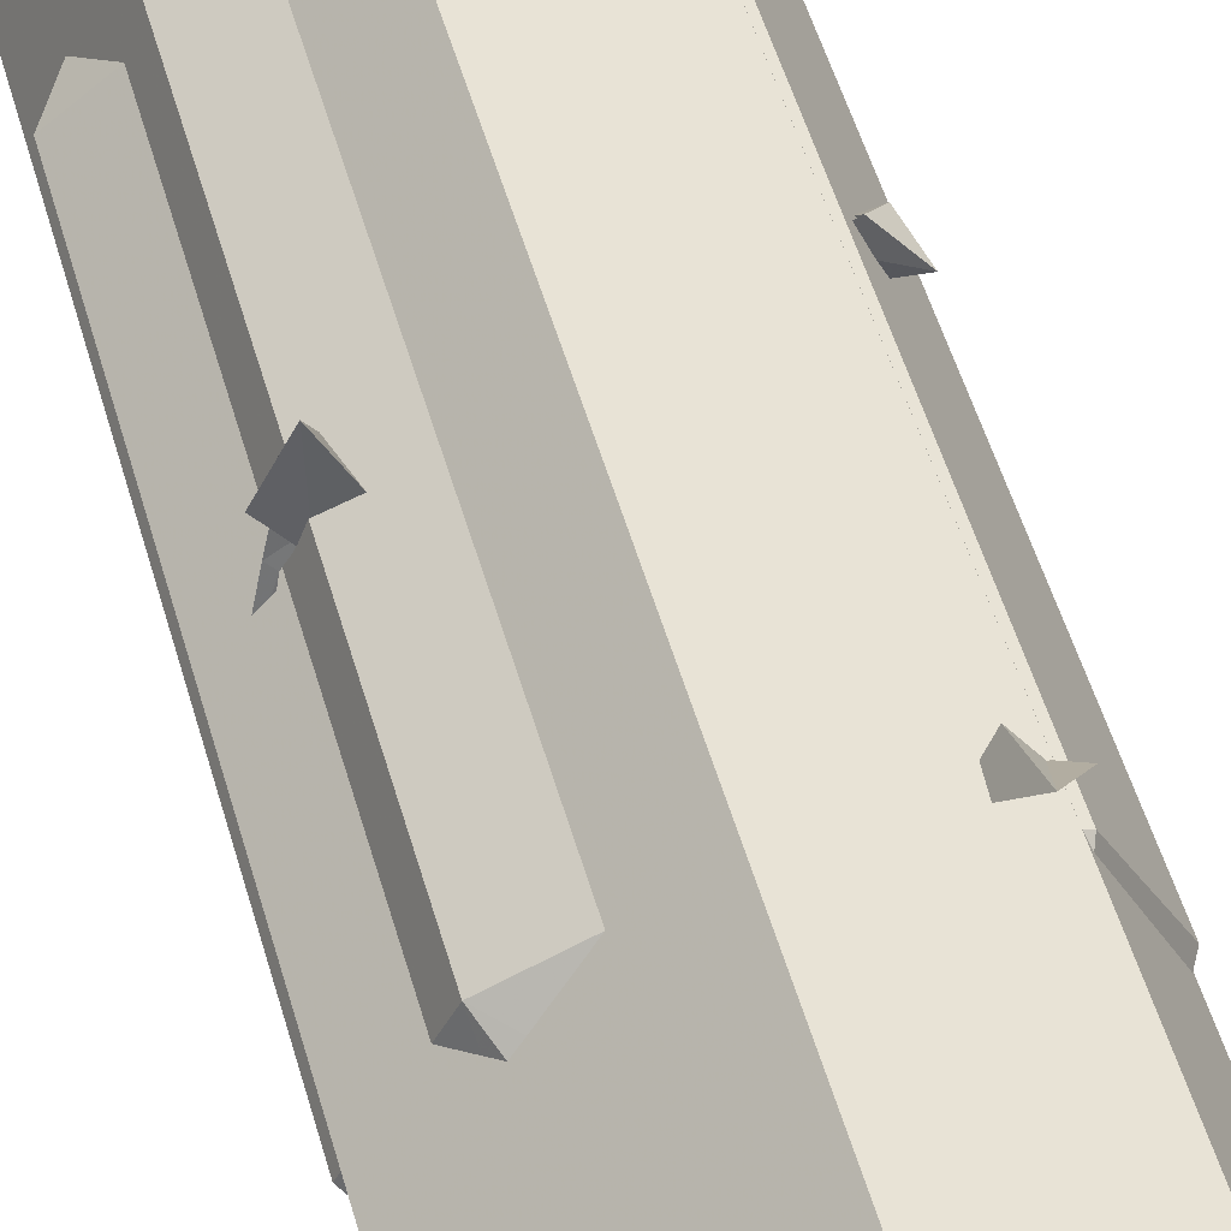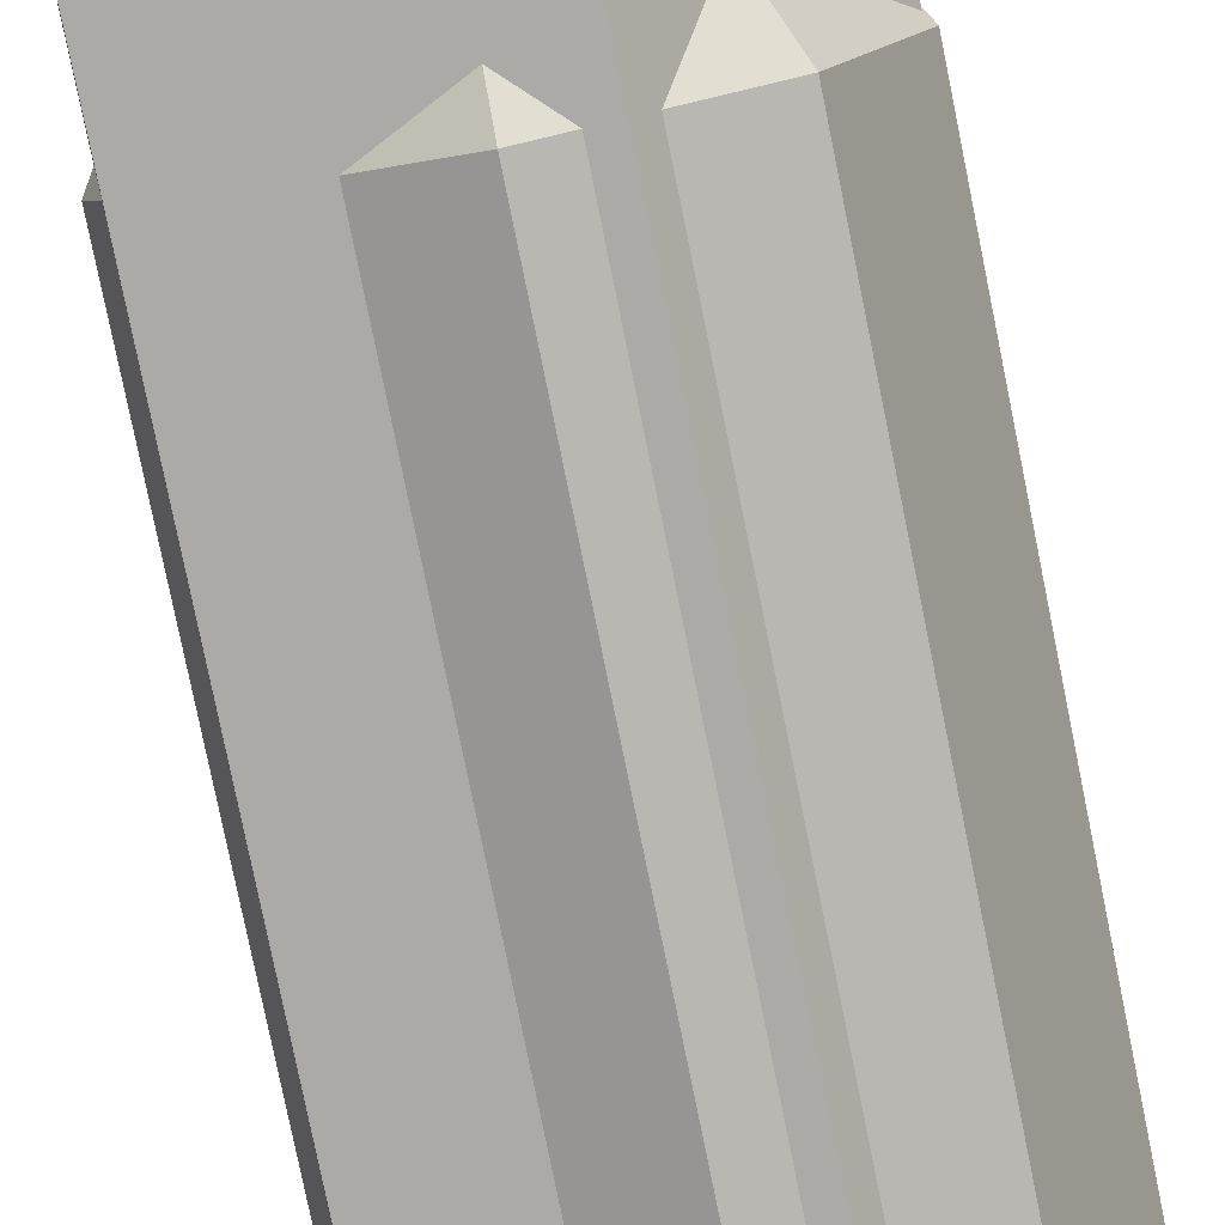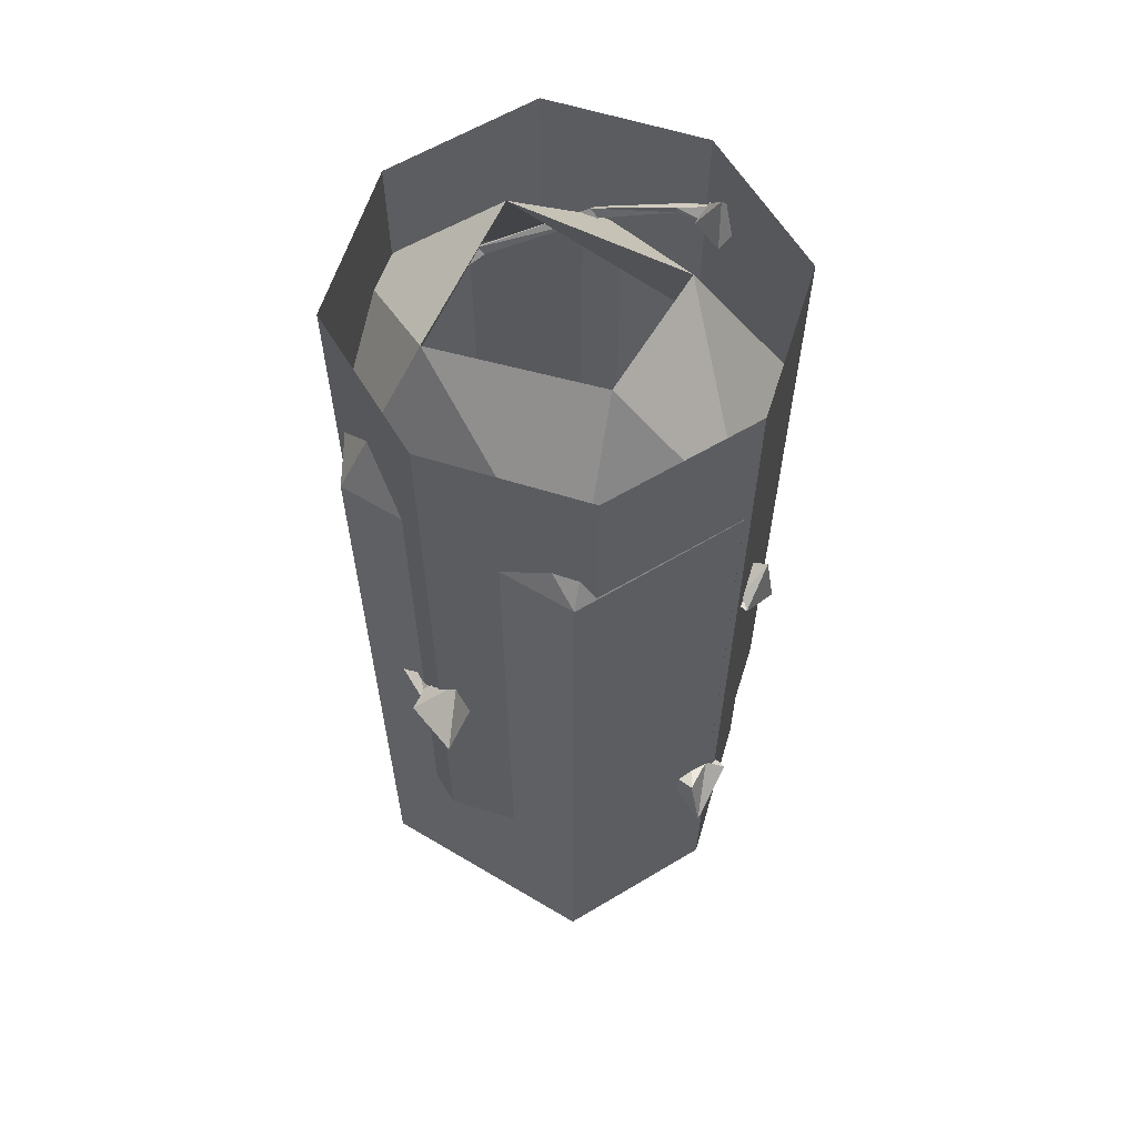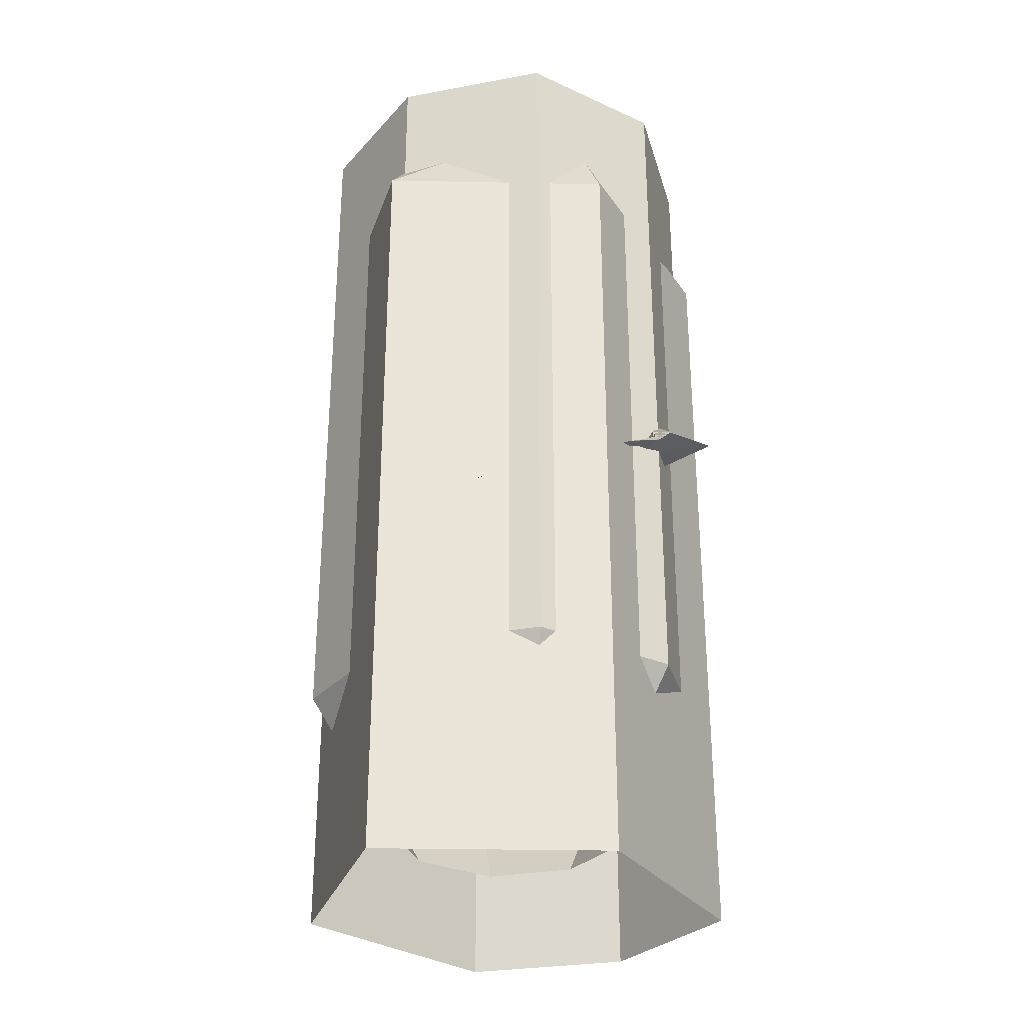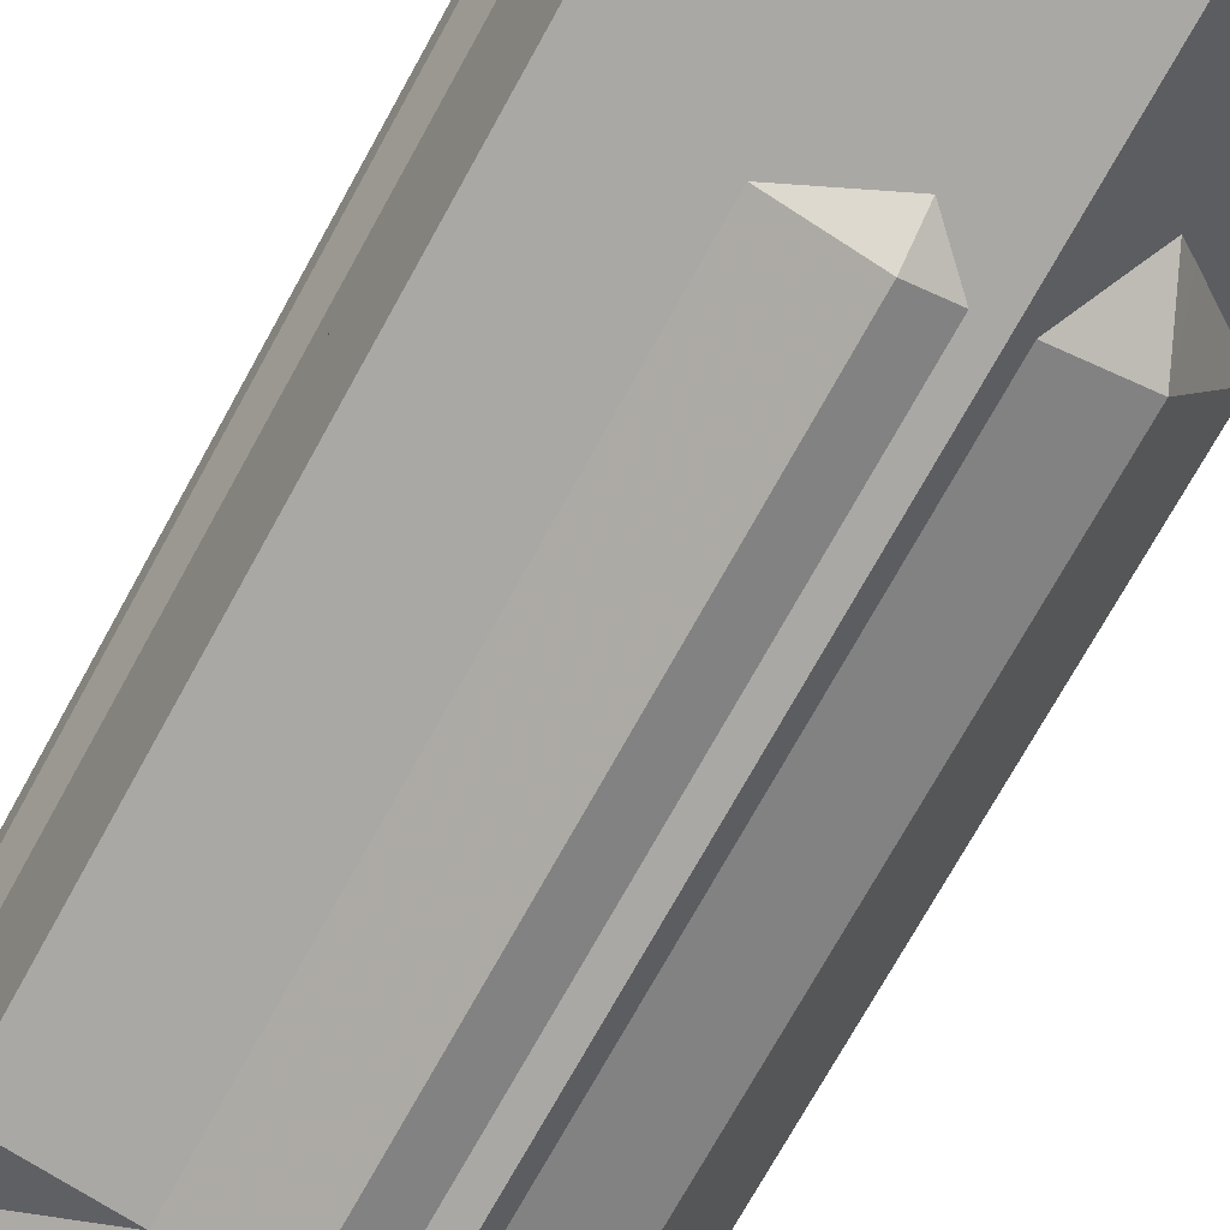
<metadata>
{"format":"obj","ext":"obj","renderer":"f3d","projection":"perspective","resolution":1024,"background":"white","views":[{"elev":58.2,"azim":-16.9,"up":"+Z"},{"elev":-79.4,"azim":11.5,"up":"+Z"},{"elev":61.4,"azim":-6.8,"up":"+Y"},{"elev":-29.8,"azim":-99.2,"up":"+Y"},{"elev":-72.7,"azim":-28.9,"up":"+Z"}]}
</metadata>
<code>
v 0.3594 -0.8359 0.2734
v 0.4062 -0.8672 0.2344
v 0.3906 -0.7969 0.2188
v 0.3516 -0.8125 0.2578
v 0.2891 -0.7891 0.2812
v 0.3047 -0.8125 0.2969
v 0.3203 -0.8203 0.2422
v 0.3438 -0.8359 0.1953
v 0.2812 -0.8047 0.2812
v 0.1328 -0.7344 0.3281
v 0.125 -0.7188 0.3438
v 0.1328 -0.7344 0.3594
v -0.125 -0.625 0.3516
v -0.1094 -0.6328 0.3281
v -0.1094 -0.6172 0.3359
v -0.3203 -0.5312 0.2188
v 0.3594 -0.8359 0.2812
v 0.4141 -0.875 0.2344
v 0.3984 -0.7891 0.2188
v 0.3438 -0.8359 0.1875
v 0.3125 -0.8203 0.2422
v 0.3594 -0.8359 0.2969
v 0.4297 -0.8906 0.2344
v 0.4141 -0.7734 0.2188
v 0.3516 -0.8125 0.2656
v 0.3438 -0.8359 0.1719
v 0.2969 -0.8203 0.2422
v 0.3984 -0.1875 -0.2812
v 0.3438 -0.1953 -0.3203
v 0.3281 -0.1797 -0.3047
v 0.3438 -0.1406 -0.2656
v 0.3359 -0.2031 -0.2422
v 0.3125 -0.2031 -0.2891
v 0.2656 -0.2188 -0.3281
v 0.2891 -0.2109 -0.3438
v 0.2656 -0.2031 -0.3281
v 0.09375 -0.2578 -0.3906
v 0.1094 -0.2734 -0.375
v 0.1094 -0.2734 -0.4062
v -0.1484 -0.3594 -0.3984
v -0.1484 -0.3438 -0.3828
v -0.1328 -0.3594 -0.375
v -0.3594 -0.4219 -0.2656
v 0.4062 -0.1875 -0.2812
v 0.3438 -0.1953 -0.3281
v 0.3438 -0.1328 -0.2656
v 0.3359 -0.2031 -0.2344
v 0.3047 -0.2031 -0.2891
v 0.4219 -0.1875 -0.2812
v 0.3438 -0.1953 -0.3438
v 0.3281 -0.1797 -0.3125
v 0.3438 -0.1172 -0.2656
v 0.3359 -0.2109 -0.2188
v 0.2969 -0.2109 -0.2891
v 0.2734 -1.617 0.3906
v 0.3125 -1.586 0.3438
v 0.2969 -1.562 0.3359
v 0.2578 -1.555 0.375
v 0.2344 -1.586 0.3281
v 0.2812 -1.57 0.3047
v 0.3203 -1.555 0.2656
v 0.3359 -1.562 0.2812
v 0.3203 -1.539 0.2734
v 0.3828 -1.469 0.1094
v 0.3672 -1.484 0.1172
v 0.3984 -1.484 0.1172
v 0.3906 -1.375 -0.1328
v 0.375 -1.367 -0.125
v 0.3672 -1.383 -0.125
v 0.2578 -1.281 -0.3359
v 0.2734 -1.633 0.4141
v 0.3281 -1.586 0.3438
v 0.2578 -1.555 0.3906
v 0.2188 -1.586 0.3281
v 0.2812 -1.57 0.2891
v 0.2734 -1.656 0.4453
v 0.3516 -1.586 0.3438
v 0.3047 -1.562 0.3359
v 0.2578 -1.547 0.4062
v 0.1953 -1.586 0.3281
v 0.2812 -1.57 0.2656
v -0.3594 -1.047 0.3438
v -0.3203 -1.031 0.3984
v -0.3047 -1 0.3359
v -0.3438 -1.031 0.3203
v -0.3672 -1.062 0.2656
v -0.3828 -1.07 0.2812
v -0.3281 -1.062 0.3047
v -0.2812 -1.062 0.3281
v -0.3672 -1.078 0.2656
v -0.4141 -1.141 0.1094
v -0.4297 -1.133 0.1016
v -0.4453 -1.141 0.1094
v -0.4375 -1.25 -0.1406
v -0.4141 -1.242 -0.125
v -0.4219 -1.234 -0.1406
v -0.3047 -1.328 -0.3438
v -0.375 -1.047 0.3438
v -0.3203 -1.031 0.4297
v -0.2969 -0.9844 0.3359
v -0.3516 -1.031 0.3125
v -0.2656 -1.07 0.3281
v -0.3281 -1.07 0.2891
v -0.3906 -1.047 0.3438
v -0.3203 -1.031 0.4609
v -0.2891 -0.9688 0.3359
v -0.3594 -1.031 0.3047
v -0.25 -1.078 0.3281
v -0.3281 -1.078 0.2734
v 0.4766 -0.2891 0
v 0.4766 0 0
v 0.3281 0 0.3281
v 0.3281 -0.2891 0.3281
v 0.3281 -0.5938 0.3281
v 0.4766 -0.5938 0
v 0.3281 -0.2891 -0.3281
v 0.3281 0 -0.3281
v 0.3281 -0.5938 -0.3281
v 0 -0.2891 0.4766
v 0 0 0.4766
v 0 -0.5938 0.4766
v -0.3281 -0.2891 0.3281
v -0.3281 -0.5938 0.3281
v -0.3281 -0.9609 0.3281
v 0 -0.9609 0.4766
v 0.3281 -0.9609 0.3281
v -0.4766 -0.2891 0
v -0.4766 -0.5938 0
v -0.4766 -0.9609 0
v -0.3281 -0.2891 -0.3281
v -0.3281 -0.5938 -0.3281
v -0.3281 -0.9609 -0.3281
v 0 -0.2891 -0.4766
v 0 -0.5938 -0.4766
v 0 -0.9609 -0.4766
v 0.3281 -0.9609 -0.3281
v -0.3281 0 0.3281
v -0.4766 0 0
v -0.3281 0 -0.3281
v 0 0 -0.4766
v 0.4766 -0.9609 0
v 0.3281 -1.32 0.3281
v 0.4766 -1.32 0
v 0.3281 -1.32 -0.3281
v 0 -1.32 0.4766
v -0.3281 -1.32 0.3281
v -0.3281 -1.648 0.3281
v 0 -1.648 0.4766
v 0.3281 -1.648 0.3281
v -0.4766 -1.32 0
v -0.4766 -1.648 0
v -0.3281 -1.32 -0.3281
v -0.3281 -1.648 -0.3281
v 0 -1.32 -0.4766
v 0 -1.648 -0.4766
v 0.3281 -1.648 -0.3281
v 0.4766 -1.648 0
v 0.1875 -1.977 0.1875
v 0.2734 -1.977 0
v 0.1875 -1.977 -0.1875
v 0 -1.977 0.2734
v -0.1875 -1.977 0.1875
v -0.2734 -1.977 0
v -0.1875 -1.977 -0.1875
v 0 -1.977 -0.2734
v -0.4766 -1.852 0.1641
v -0.4766 -2.164 0.1641
v -0.04688 -2.164 0.5
v -0.04688 -1.852 0.5
v -0.04688 -1.516 0.5
v -0.4766 -1.516 0.1641
v -0.4062 -1.852 -0.3672
v -0.4062 -2.164 -0.3672
v -0.4062 -1.516 -0.3672
v 0.3125 -1.852 0.3359
v 0.3125 -2.164 0.3359
v 0.3125 -1.516 0.3359
v 0.4609 -1.852 -0.007812
v 0.4609 -1.516 -0.007812
v 0.4609 -1.117 -0.007812
v 0.3125 -1.117 0.3359
v -0.04688 -1.117 0.5
v 0.1328 -1.852 -0.4453
v 0.1328 -1.516 -0.4453
v 0.1328 -1.117 -0.4453
v -0.4062 -1.117 -0.3672
v 0.4609 -2.164 -0.007812
v 0.1328 -2.164 -0.4453
v -0.4766 -1.117 0.1641
v -0.04688 -0.7188 0.5
v -0.4766 -0.7188 0.1641
v -0.4062 -0.7188 -0.3672
v 0.3125 -0.7188 0.3359
v 0.4609 -0.7188 -0.007812
v 0.4609 -0.3594 -0.007812
v 0.3125 -0.3594 0.3359
v -0.04688 -0.3594 0.5
v 0.1328 -0.7188 -0.4453
v 0.1328 -0.3594 -0.4453
v -0.4062 -0.3594 -0.3672
v -0.4766 -0.3594 0.1641
v 0.05469 0 0.2344
v -0.2891 0 0.09375
v -0.09375 0 -0.2266
v 0.2422 0 -0.007812
f 1 2 3
f 1 3 4
f 1 4 5
f 1 5 6
f 1 6 7
f 1 7 2
f 2 7 8
f 2 8 3
f 3 8 4
f 4 8 7
f 4 7 9
f 4 9 5
f 5 9 10
f 5 10 11
f 5 11 6
f 6 11 12
f 6 12 9
f 6 9 7
f 12 10 9
f 10 12 13
f 10 13 14
f 10 14 11
f 11 14 15
f 11 15 12
f 12 15 13
f 13 15 16
f 13 16 14
f 14 16 15
f 17 18 19
f 17 19 4
f 4 19 20
f 4 20 21
f 21 20 18
f 21 18 17
f 18 20 19
f 22 23 24
f 22 24 25
f 25 24 26
f 25 26 27
f 27 26 23
f 27 23 22
f 23 26 24
f 28 29 30
f 28 30 31
f 28 31 32
f 28 32 29
f 29 32 33
f 30 33 31
f 31 33 32
f 44 45 30
f 44 30 46
f 44 46 47
f 44 47 45
f 45 47 48
f 48 47 46
f 48 46 30
f 49 50 51
f 49 51 52
f 49 52 53
f 49 53 50
f 50 53 54
f 54 53 52
f 54 52 51
f 29 33 34
f 29 34 35
f 29 35 30
f 30 35 36
f 30 36 33
f 36 34 33
f 34 36 37
f 34 37 38
f 34 38 35
f 35 38 39
f 35 39 36
f 36 39 37
f 37 39 40
f 37 40 41
f 37 41 38
f 38 41 42
f 38 42 39
f 39 42 40
f 40 42 43
f 40 43 41
f 41 43 42
f 55 56 57
f 55 57 58
f 55 58 59
f 55 59 56
f 56 59 60
f 57 60 58
f 58 60 59
f 71 72 57
f 71 57 73
f 71 73 74
f 71 74 72
f 72 74 75
f 75 74 73
f 75 73 57
f 76 77 78
f 76 78 79
f 76 79 80
f 76 80 77
f 77 80 81
f 81 80 79
f 81 79 78
f 56 60 61
f 56 61 62
f 56 62 57
f 57 62 63
f 57 63 60
f 63 61 60
f 61 63 64
f 61 64 65
f 61 65 62
f 62 65 66
f 62 66 63
f 63 66 64
f 64 66 67
f 64 67 68
f 64 68 65
f 65 68 69
f 65 69 66
f 66 69 67
f 67 69 70
f 67 70 68
f 68 70 69
f 82 83 84
f 82 84 85
f 82 88 83
f 83 88 89
f 83 89 84
f 84 89 85
f 85 89 88
f 98 99 100
f 98 100 101
f 101 100 102
f 101 102 103
f 103 102 99
f 103 99 98
f 99 102 100
f 104 105 106
f 104 106 107
f 107 106 108
f 107 108 109
f 109 108 105
f 109 105 104
f 105 108 106
f 82 85 86
f 82 86 87
f 82 87 88
f 85 88 90
f 85 90 86
f 86 90 91
f 86 91 92
f 86 92 87
f 87 92 93
f 87 93 90
f 87 90 88
f 93 91 90
f 91 93 94
f 91 94 95
f 91 95 92
f 92 95 96
f 92 96 93
f 93 96 94
f 94 96 97
f 94 97 95
f 95 97 96
f 110 111 112
f 110 112 113
f 110 113 114
f 110 114 115
f 110 115 116
f 110 116 111
f 110 111 117
f 110 117 116
f 110 116 118
f 110 118 115
f 110 115 113
f 110 113 111
f 111 113 112
f 112 113 119
f 112 119 120
f 112 120 113
f 113 120 119
f 113 119 121
f 113 121 114
f 113 114 119
f 119 114 121
f 119 121 122
f 119 122 123
f 119 123 121
f 121 123 124
f 121 124 125
f 121 125 114
f 121 114 126
f 121 126 125
f 121 125 123
f 121 123 122
f 122 123 127
f 122 127 128
f 122 128 123
f 123 128 129
f 123 129 124
f 123 124 128
f 123 128 127
f 127 128 130
f 127 130 131
f 127 131 128
f 128 131 132
f 128 132 129
f 128 129 131
f 128 131 130
f 130 131 133
f 130 133 134
f 130 134 131
f 131 134 135
f 131 135 132
f 131 132 134
f 131 134 133
f 133 134 116
f 133 116 118
f 133 118 134
f 134 118 136
f 134 136 135
f 134 135 118
f 134 118 116
f 119 120 137
f 119 137 122
f 119 122 120
f 120 122 137
f 137 122 127
f 137 127 138
f 137 138 122
f 122 138 127
f 127 138 139
f 127 139 130
f 127 130 138
f 138 130 139
f 139 130 133
f 139 133 140
f 139 140 130
f 130 140 133
f 133 140 117
f 133 117 116
f 133 116 140
f 140 116 117
f 116 117 111
f 115 118 116
f 118 115 141
f 118 141 136
f 118 136 115
f 115 136 141
f 115 141 114
f 115 114 126
f 115 126 141
f 141 126 142
f 141 142 143
f 141 143 136
f 141 136 144
f 141 144 143
f 141 143 126
f 141 126 114
f 125 126 114
f 126 125 145
f 126 145 142
f 126 142 125
f 125 142 145
f 125 145 124
f 125 124 146
f 125 146 145
f 145 146 147
f 145 147 148
f 145 148 142
f 145 142 149
f 145 149 148
f 145 148 146
f 145 146 124
f 124 146 129
f 124 129 150
f 124 150 146
f 146 150 151
f 146 151 147
f 146 147 150
f 146 150 129
f 129 150 132
f 129 132 152
f 129 152 150
f 150 152 153
f 150 153 151
f 150 151 152
f 150 152 132
f 132 152 135
f 132 135 154
f 132 154 152
f 152 154 155
f 152 155 153
f 152 153 154
f 152 154 135
f 135 154 136
f 135 136 144
f 135 144 154
f 154 144 156
f 154 156 155
f 154 155 144
f 154 144 136
f 143 144 136
f 144 143 157
f 144 157 156
f 144 156 143
f 143 156 157
f 143 157 142
f 143 142 149
f 143 149 157
f 157 149 158
f 157 158 159
f 157 159 156
f 157 156 160
f 157 160 159
f 157 159 149
f 157 149 142
f 148 149 142
f 149 148 161
f 149 161 158
f 149 158 148
f 148 158 161
f 148 161 147
f 148 147 162
f 148 162 161
f 161 162 147
f 147 162 151
f 147 151 163
f 147 163 162
f 162 163 151
f 151 163 153
f 151 153 164
f 151 164 163
f 163 164 153
f 153 164 155
f 153 155 165
f 153 165 164
f 164 165 155
f 155 165 156
f 155 156 160
f 155 160 165
f 165 160 156
f 159 160 156
f 113 115 114
f 123 125 124
f 128 124 129
f 131 129 132
f 134 132 135
f 118 135 136
f 126 143 142
f 146 148 147
f 150 147 151
f 152 151 153
f 154 153 155
f 144 155 156
f 149 159 158
f 166 167 168
f 166 168 169
f 166 169 170
f 166 170 171
f 166 171 172
f 166 172 167
f 166 167 173
f 166 173 172
f 166 172 174
f 166 174 171
f 166 171 169
f 166 169 167
f 167 169 168
f 168 169 175
f 168 175 176
f 168 176 169
f 169 176 175
f 169 175 177
f 169 177 170
f 169 170 175
f 175 170 177
f 175 177 178
f 175 178 179
f 175 179 177
f 177 179 180
f 177 180 181
f 177 181 170
f 177 170 182
f 177 182 181
f 177 181 179
f 177 179 178
f 178 179 183
f 178 183 184
f 178 184 179
f 179 184 185
f 179 185 180
f 179 180 184
f 179 184 183
f 183 184 172
f 183 172 174
f 183 174 184
f 184 174 186
f 184 186 185
f 184 185 174
f 184 174 172
f 175 176 187
f 175 187 178
f 175 178 176
f 176 178 187
f 187 178 183
f 187 183 188
f 187 188 178
f 178 188 183
f 183 188 173
f 183 173 172
f 183 172 188
f 188 172 173
f 172 173 167
f 171 174 172
f 174 171 189
f 174 189 186
f 174 186 171
f 171 186 189
f 171 189 170
f 171 170 182
f 171 182 189
f 189 182 190
f 189 190 191
f 189 191 186
f 189 186 192
f 189 192 191
f 189 191 182
f 189 182 170
f 181 182 170
f 182 181 193
f 182 193 190
f 182 190 181
f 181 190 193
f 181 193 180
f 181 180 194
f 181 194 193
f 193 194 195
f 193 195 196
f 193 196 190
f 193 190 197
f 193 197 196
f 193 196 194
f 193 194 180
f 180 194 185
f 180 185 198
f 180 198 194
f 194 198 199
f 194 199 195
f 194 195 198
f 194 198 185
f 185 198 186
f 185 186 192
f 185 192 198
f 198 192 200
f 198 200 199
f 198 199 192
f 198 192 186
f 191 192 186
f 192 191 201
f 192 201 200
f 192 200 191
f 191 200 201
f 191 201 190
f 191 190 197
f 191 197 201
f 201 197 202
f 201 202 203
f 201 203 200
f 201 200 204
f 201 204 203
f 201 203 197
f 201 197 190
f 196 197 190
f 197 196 202
f 197 202 196
f 196 202 195
f 196 195 205
f 196 205 202
f 202 205 195
f 195 205 199
f 195 199 204
f 195 204 205
f 205 204 199
f 199 204 200
f 199 200 204
f 204 200 203
f 169 171 170
f 179 181 180
f 184 180 185
f 174 185 186
f 182 191 190
f 194 196 195
f 198 195 199
f 192 199 200
f 197 203 202

</code>
